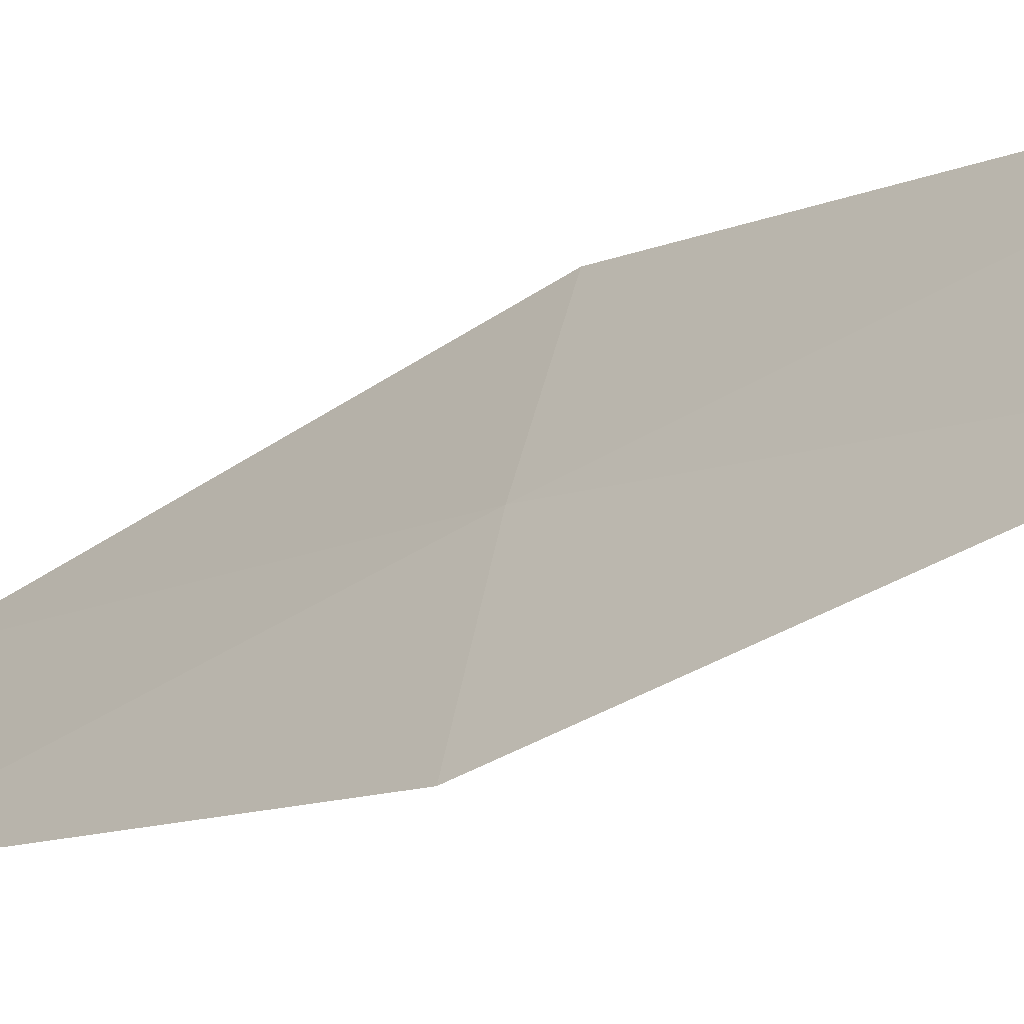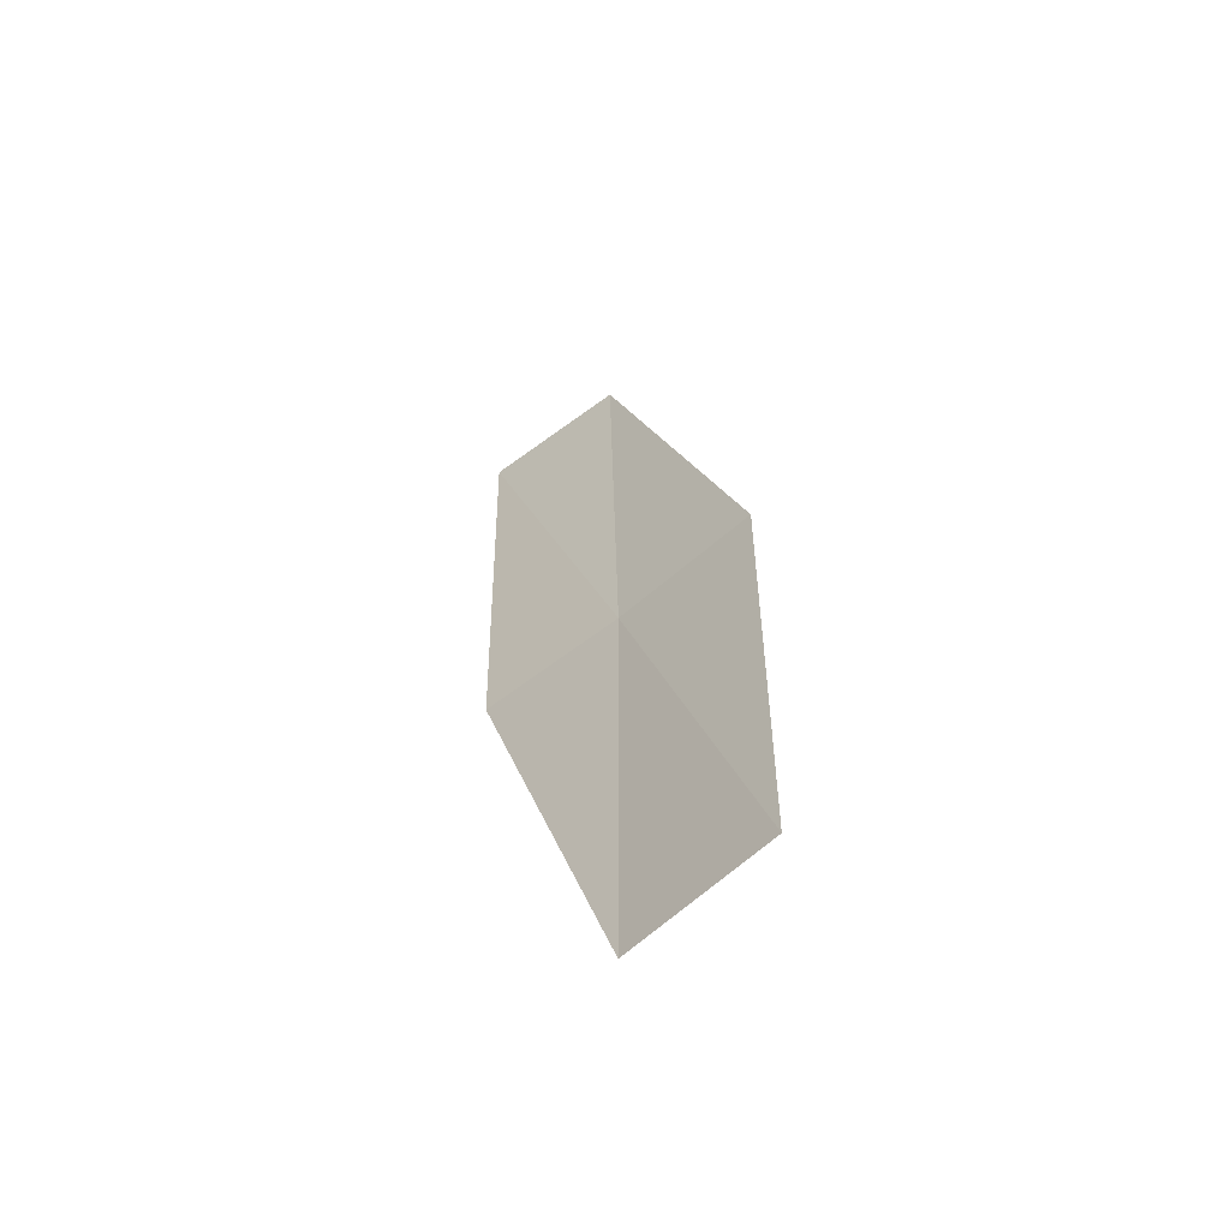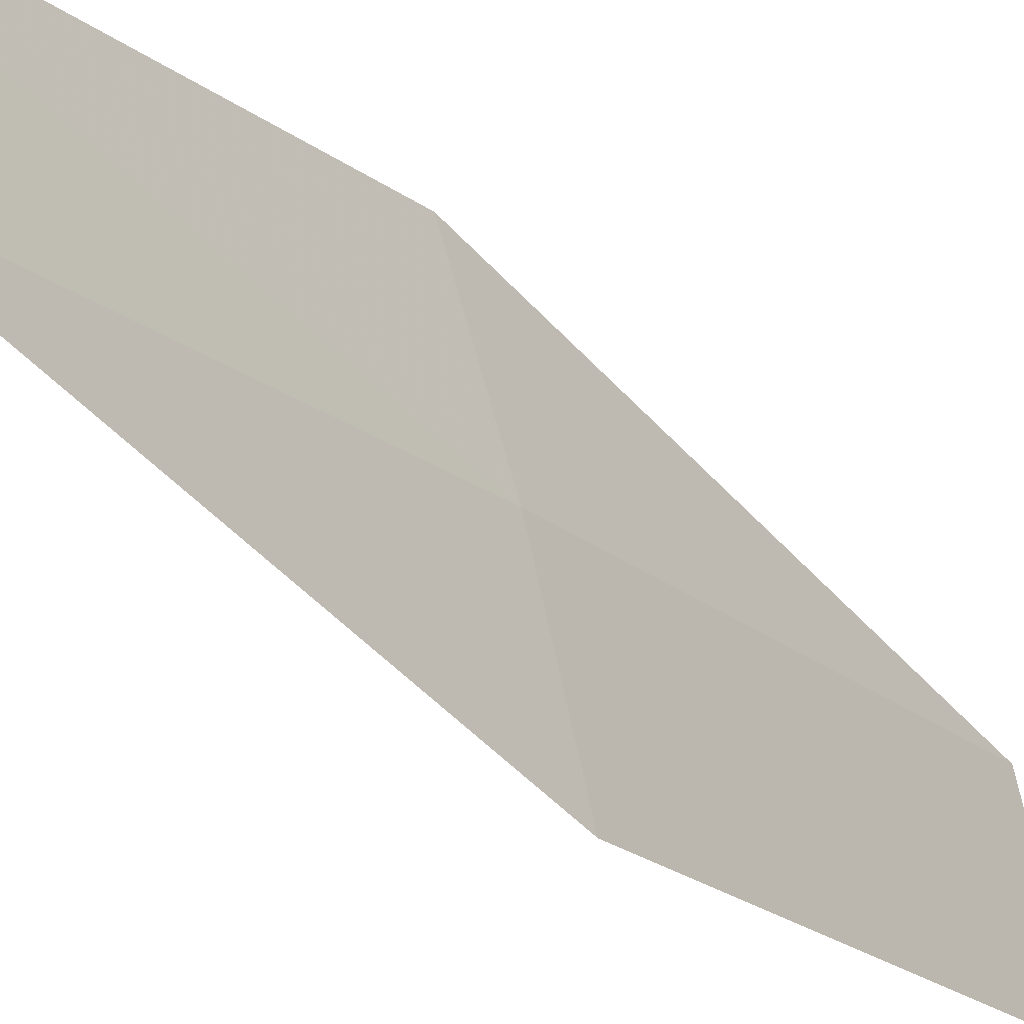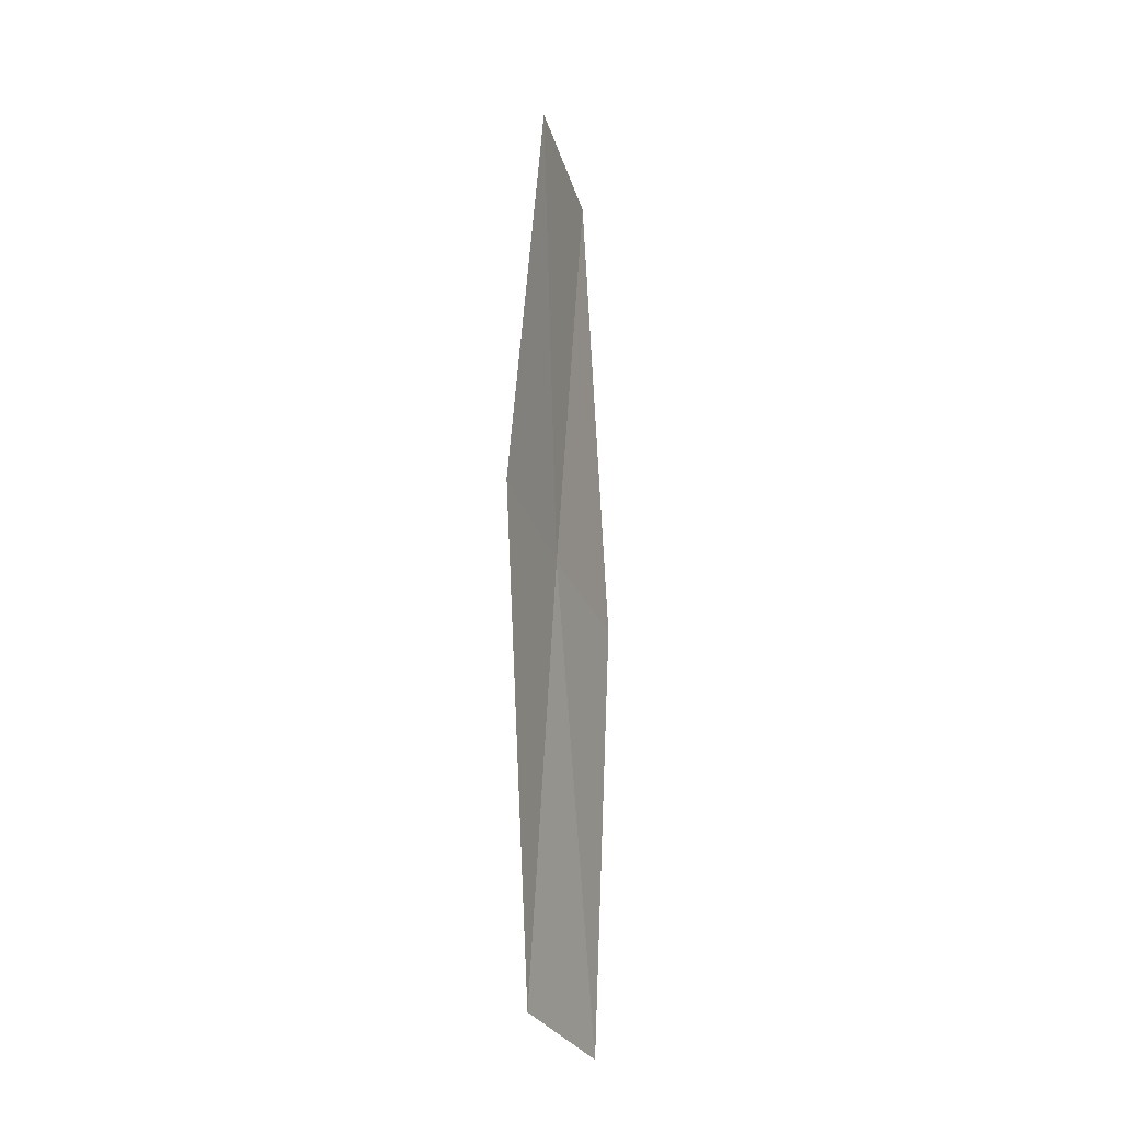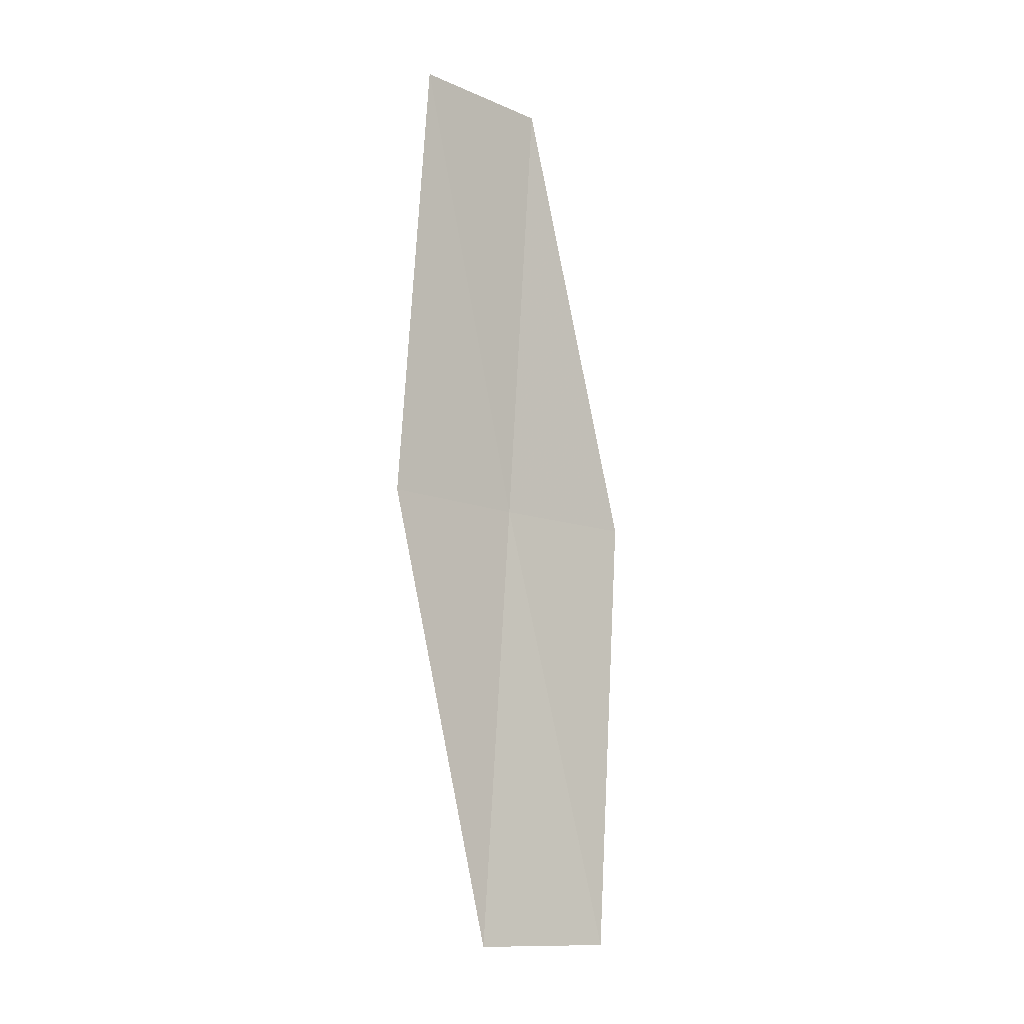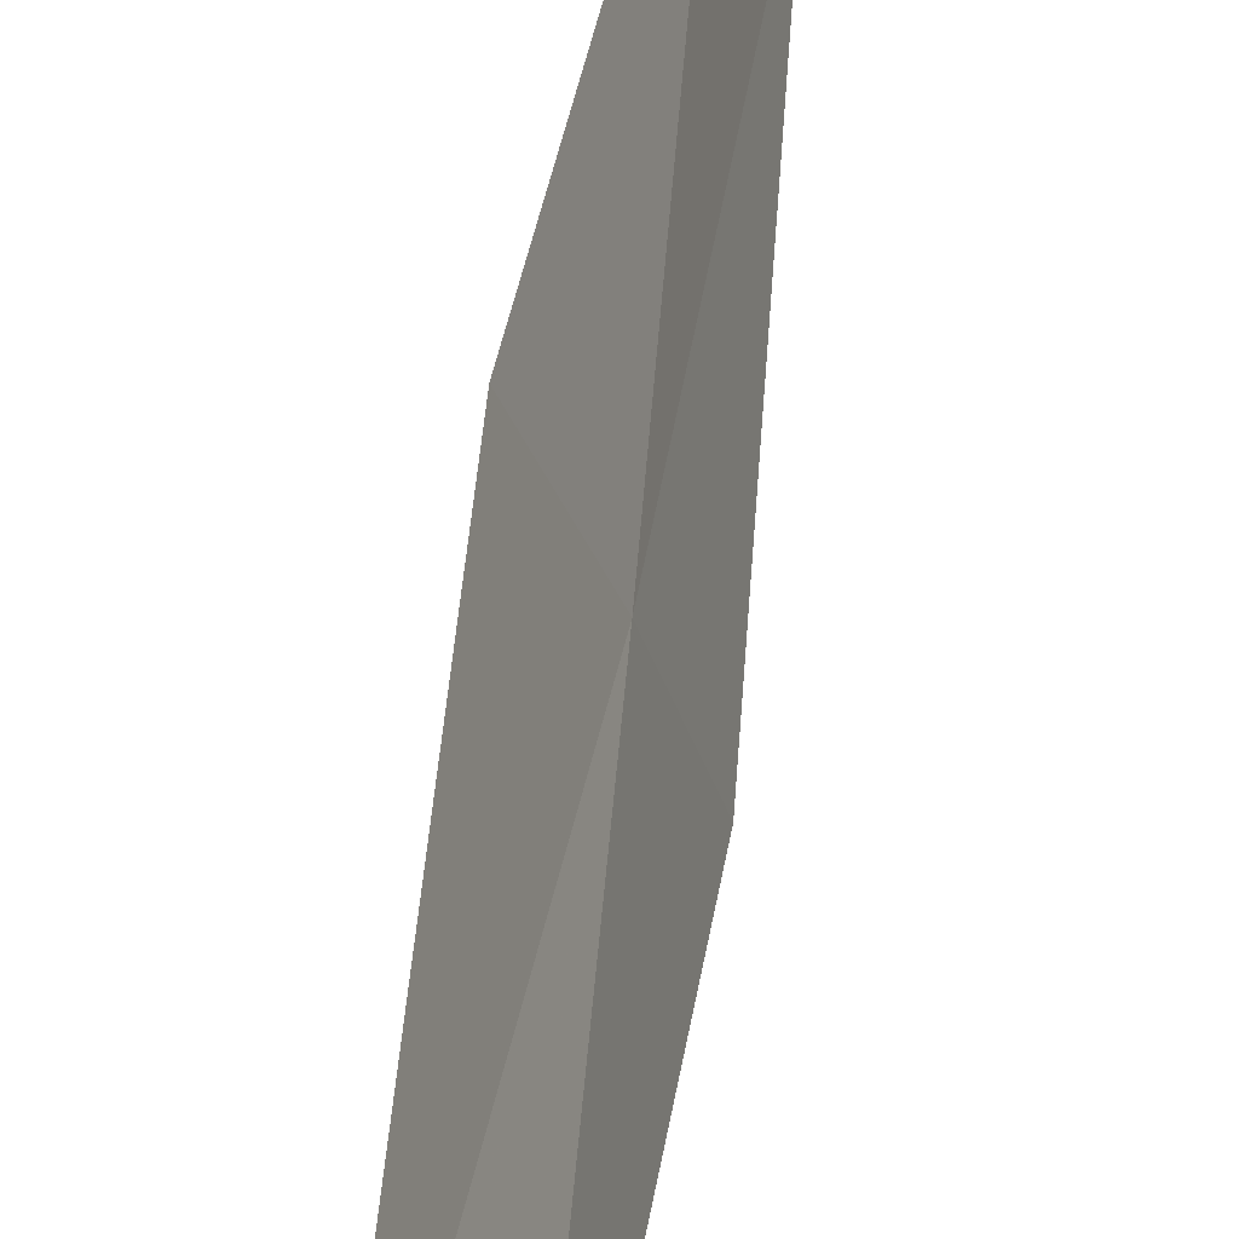
<metadata>
{"format":"obj","ext":"obj","renderer":"f3d","projection":"perspective","resolution":1024,"background":"white","views":[{"elev":-33.0,"azim":-44.8,"up":"+Y"},{"elev":-61.3,"azim":114.1,"up":"+Z"},{"elev":-20.1,"azim":-143.6,"up":"+Y"},{"elev":-30.7,"azim":2.8,"up":"+Z"},{"elev":-12.9,"azim":33.1,"up":"+Z"},{"elev":61.8,"azim":-171.7,"up":"+Y"}]}
</metadata>
<code>
v 13.97 35.99 68.49
v 14.41 37.38 68.49
v 14.24 36.02 72.78
v 14.25 37.26 64.2
v 13.75 35.88 64.2
v 13.61 34.57 68.49
v 13.91 34.61 72.78
f 1 3 2
f 1 2 4
f 1 4 5
f 1 5 6
f 1 6 7
f 1 7 3

</code>
